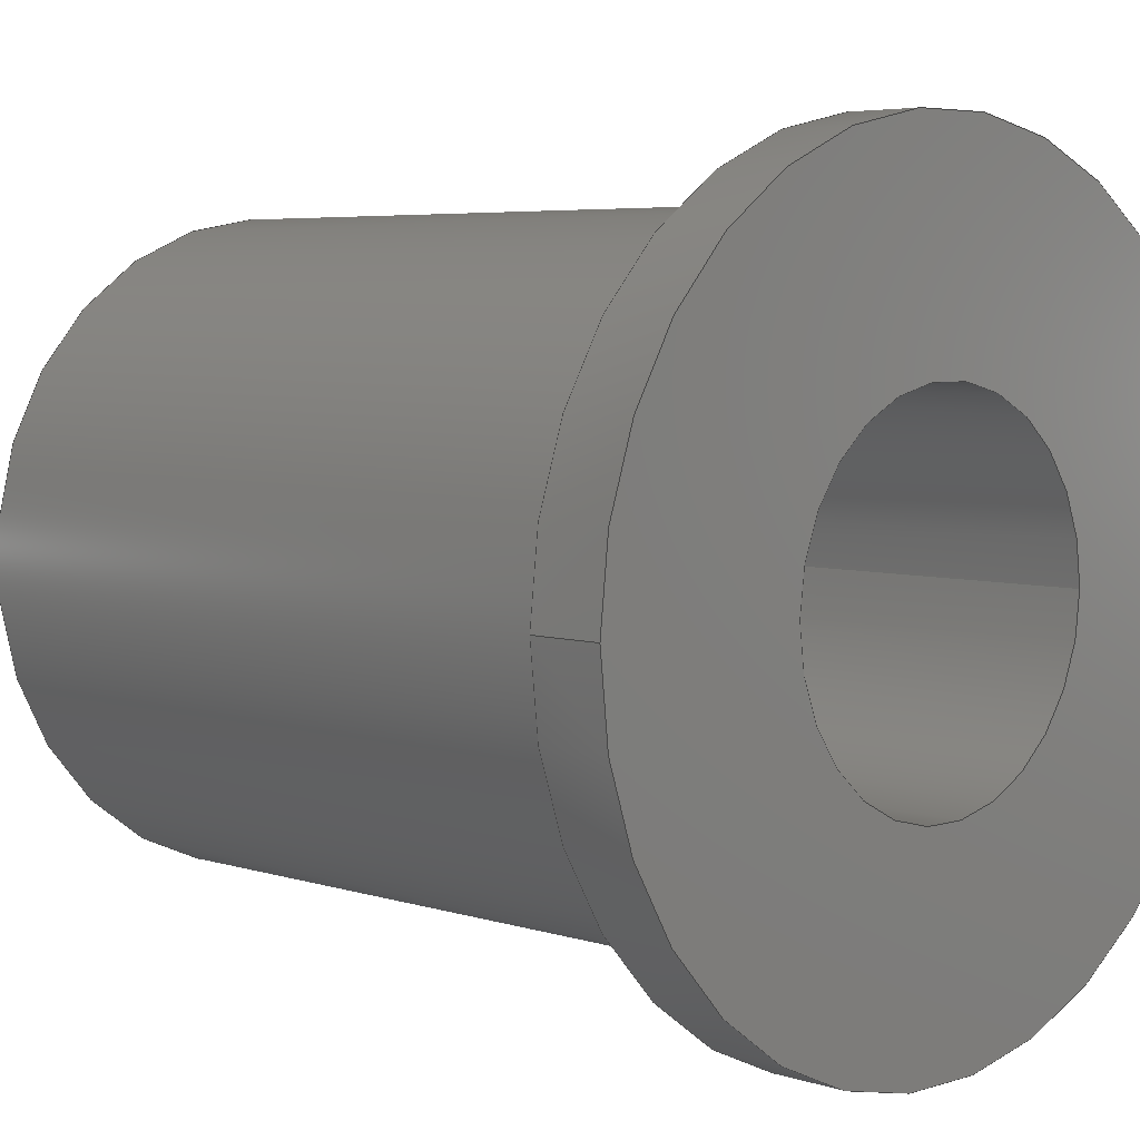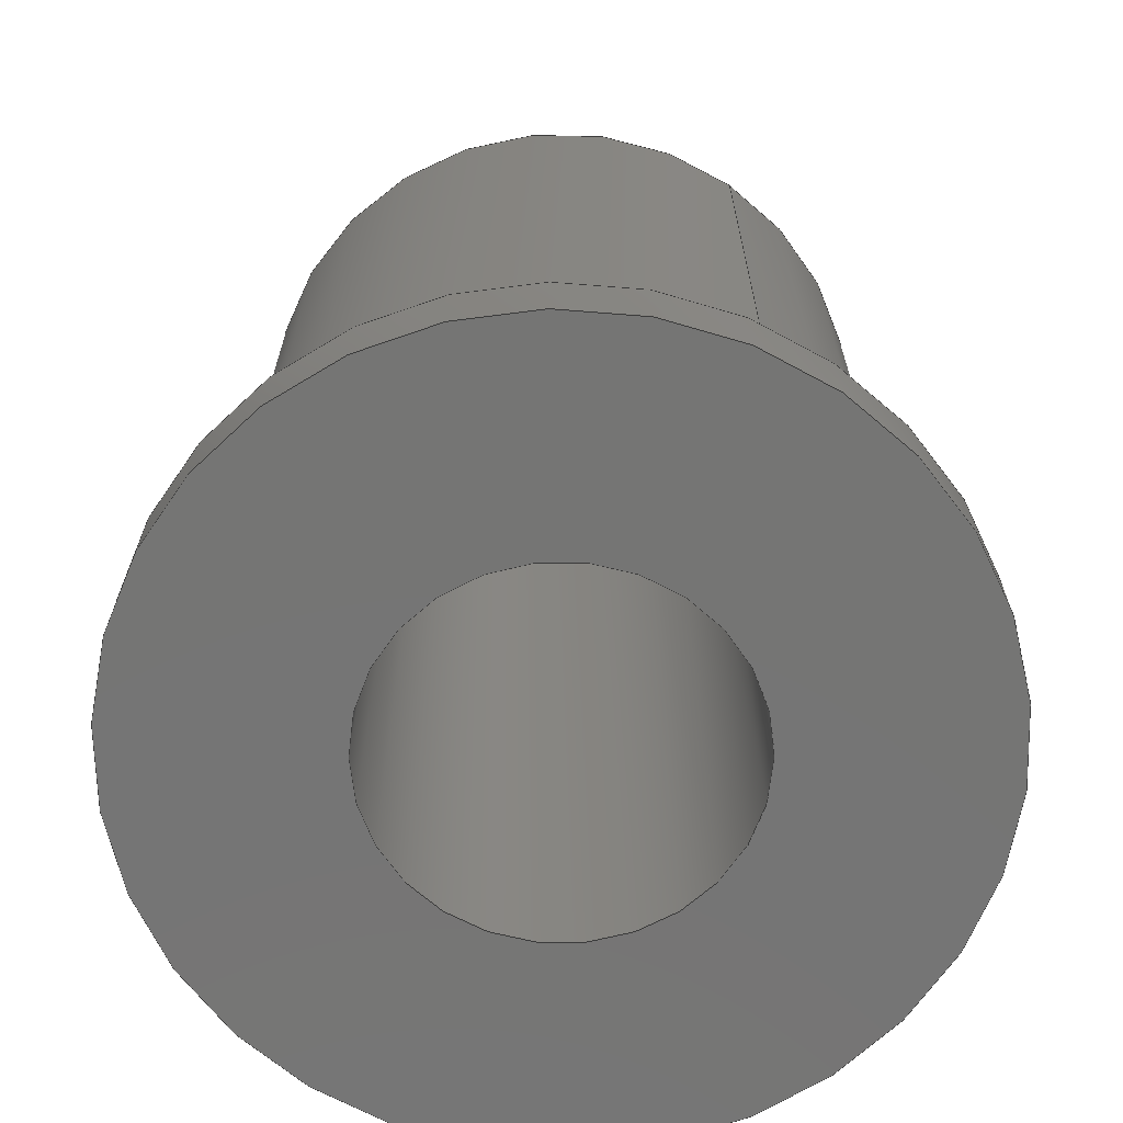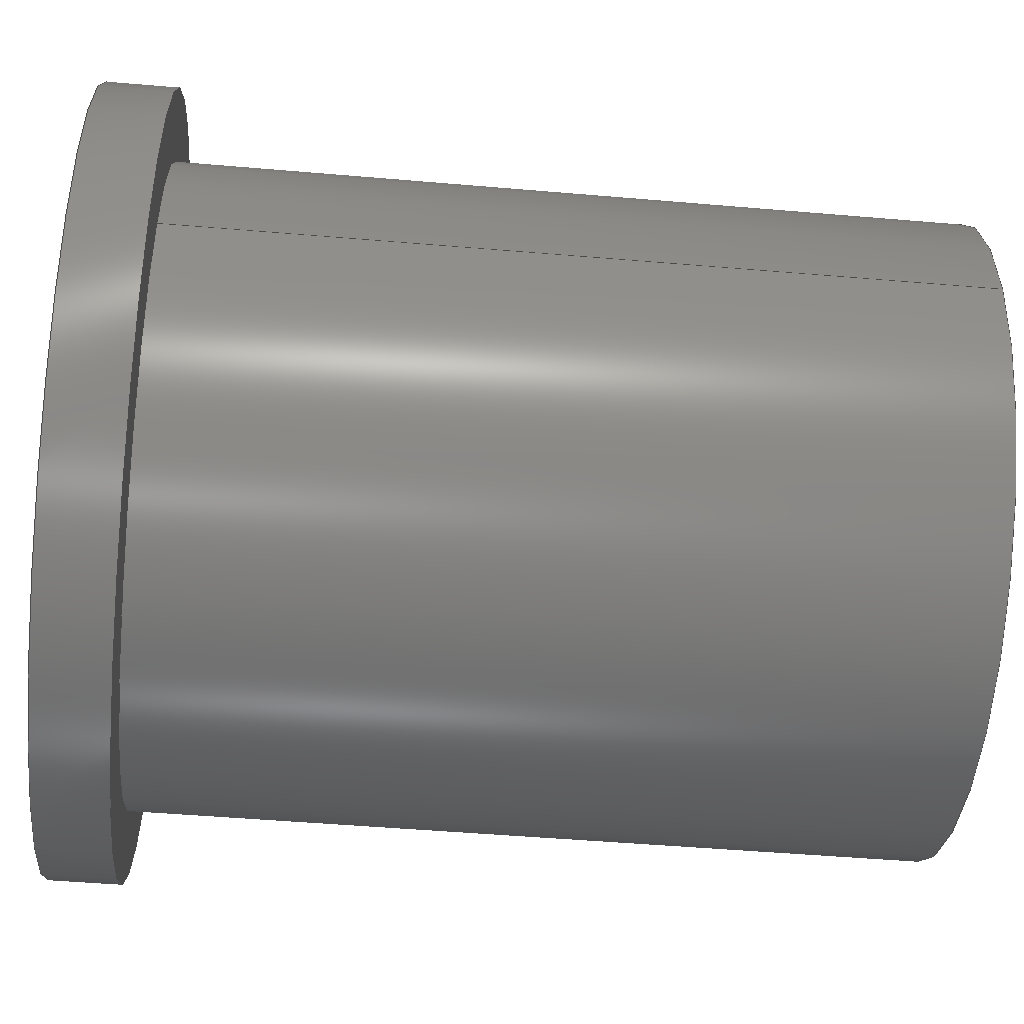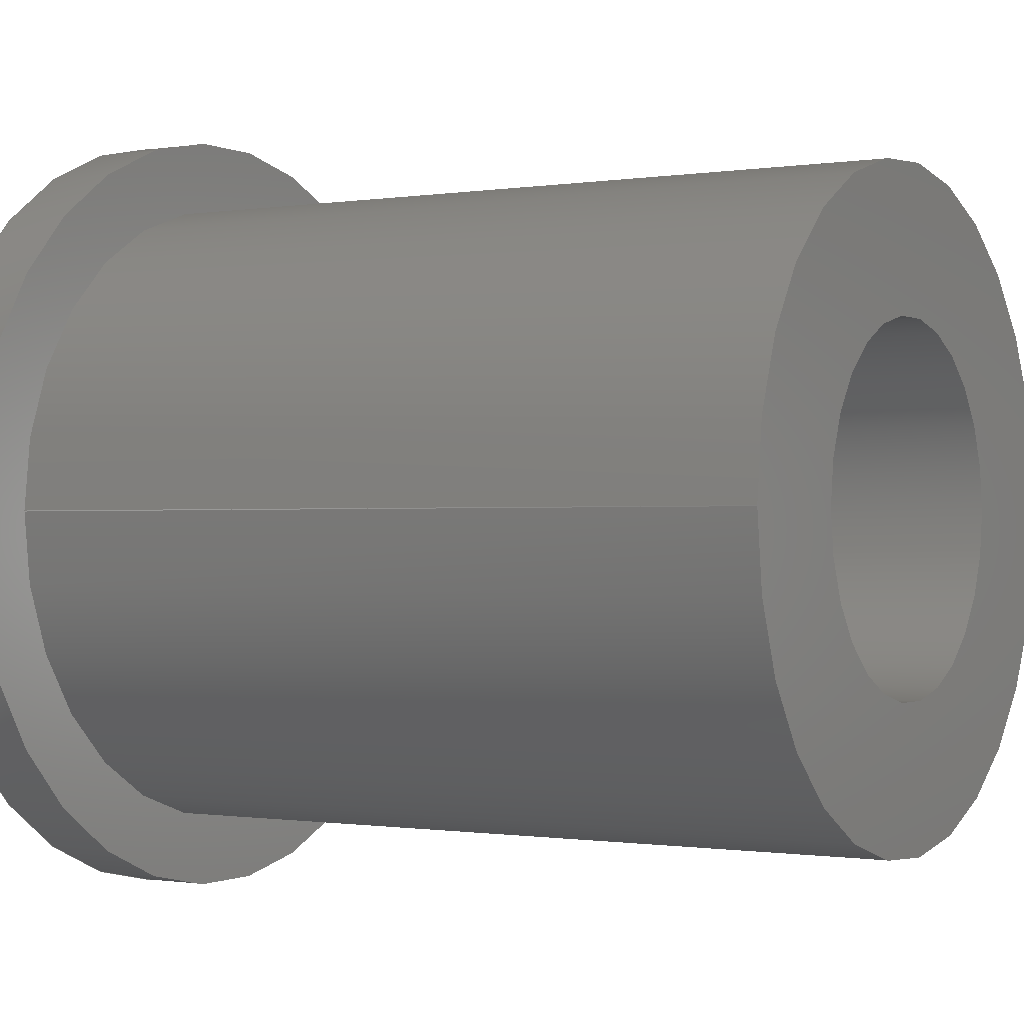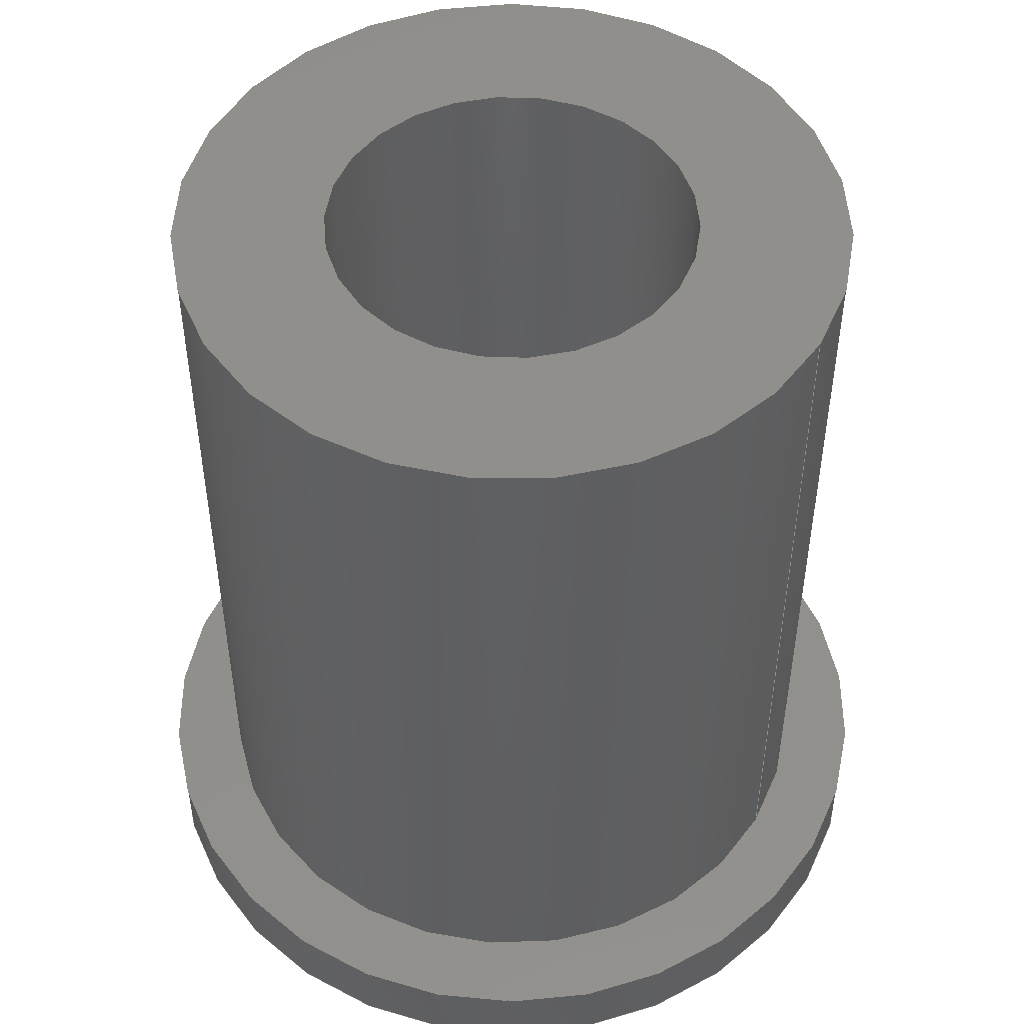
<metadata>
{"format":"step","ext":"stp","renderer":"f3d","projection":"perspective","resolution":1024,"background":"white","views":[{"elev":5.1,"azim":135.4,"up":"+Y"},{"elev":-67.4,"azim":-124.6,"up":"+Z"},{"elev":-48.1,"azim":-95.5,"up":"+Y"},{"elev":-0.6,"azim":-58.9,"up":"+Y"},{"elev":50.1,"azim":-150.1,"up":"+Z"}]}
</metadata>
<code>
ISO-10303-21;
DATA;
#1=MECHANICAL_DESIGN_GEOMETRIC_PRESENTATION_REPRESENTATION('',(#4),#171);
#2=SHAPE_REPRESENTATION_RELATIONSHIP('SRR','None',#181,#3);
#3=ADVANCED_BREP_SHAPE_REPRESENTATION('',(#5),#170);
#4=STYLED_ITEM('',(#190),#5);
#5=MANIFOLD_SOLID_BREP('Body1',#86);
#6=FACE_BOUND('',#20,.T.);
#7=FACE_BOUND('',#24,.T.);
#8=FACE_BOUND('',#26,.T.);
#9=PLANE('',#103);
#10=PLANE('',#111);
#11=PLANE('',#112);
#12=FACE_OUTER_BOUND('',#18,.T.);
#13=FACE_OUTER_BOUND('',#19,.T.);
#14=FACE_OUTER_BOUND('',#21,.T.);
#15=FACE_OUTER_BOUND('',#22,.T.);
#16=FACE_OUTER_BOUND('',#23,.T.);
#17=FACE_OUTER_BOUND('',#25,.T.);
#18=EDGE_LOOP('',(#57,#58,#59,#60));
#19=EDGE_LOOP('',(#61));
#20=EDGE_LOOP('',(#62,#63));
#21=EDGE_LOOP('',(#64,#65,#66,#67));
#22=EDGE_LOOP('',(#68,#69,#70,#71,#72));
#23=EDGE_LOOP('',(#73));
#24=EDGE_LOOP('',(#74));
#25=EDGE_LOOP('',(#75));
#26=EDGE_LOOP('',(#76));
#27=LINE('',#149,#30);
#28=LINE('',#160,#31);
#29=LINE('',#165,#32);
#30=VECTOR('',#119,0.3438);
#31=VECTOR('',#132,0.1562);
#32=VECTOR('',#139,0.2812);
#33=CIRCLE('',#101,0.3438);
#34=CIRCLE('',#102,0.3438);
#35=CIRCLE('',#104,0.2812);
#36=CIRCLE('',#105,0.2812);
#37=CIRCLE('',#107,0.1562);
#38=CIRCLE('',#108,0.1562);
#39=CIRCLE('',#110,0.2812);
#40=VERTEX_POINT('',#146);
#41=VERTEX_POINT('',#148);
#42=VERTEX_POINT('',#152);
#43=VERTEX_POINT('',#153);
#44=VERTEX_POINT('',#157);
#45=VERTEX_POINT('',#159);
#46=VERTEX_POINT('',#163);
#47=EDGE_CURVE('',#40,#40,#33,.T.);
#48=EDGE_CURVE('',#40,#41,#27,.T.);
#49=EDGE_CURVE('',#41,#41,#34,.T.);
#50=EDGE_CURVE('',#42,#43,#35,.T.);
#51=EDGE_CURVE('',#43,#42,#36,.T.);
#52=EDGE_CURVE('',#44,#44,#37,.T.);
#53=EDGE_CURVE('',#44,#45,#28,.T.);
#54=EDGE_CURVE('',#45,#45,#38,.T.);
#55=EDGE_CURVE('',#46,#46,#39,.T.);
#56=EDGE_CURVE('',#46,#43,#29,.T.);
#57=ORIENTED_EDGE('',*,*,#47,.F.);
#58=ORIENTED_EDGE('',*,*,#48,.T.);
#59=ORIENTED_EDGE('',*,*,#49,.F.);
#60=ORIENTED_EDGE('',*,*,#48,.F.);
#61=ORIENTED_EDGE('',*,*,#47,.T.);
#62=ORIENTED_EDGE('',*,*,#50,.F.);
#63=ORIENTED_EDGE('',*,*,#51,.F.);
#64=ORIENTED_EDGE('',*,*,#52,.F.);
#65=ORIENTED_EDGE('',*,*,#53,.T.);
#66=ORIENTED_EDGE('',*,*,#54,.T.);
#67=ORIENTED_EDGE('',*,*,#53,.F.);
#68=ORIENTED_EDGE('',*,*,#55,.F.);
#69=ORIENTED_EDGE('',*,*,#56,.T.);
#70=ORIENTED_EDGE('',*,*,#51,.T.);
#71=ORIENTED_EDGE('',*,*,#50,.T.);
#72=ORIENTED_EDGE('',*,*,#56,.F.);
#73=ORIENTED_EDGE('',*,*,#55,.T.);
#74=ORIENTED_EDGE('',*,*,#52,.T.);
#75=ORIENTED_EDGE('',*,*,#49,.T.);
#76=ORIENTED_EDGE('',*,*,#54,.F.);
#77=CYLINDRICAL_SURFACE('',#100,0.3438);
#78=CYLINDRICAL_SURFACE('',#106,0.1562);
#79=CYLINDRICAL_SURFACE('',#109,0.2812);
#80=ADVANCED_FACE('',(#12),#77,.T.);
#81=ADVANCED_FACE('',(#13,#6),#9,.F.);
#82=ADVANCED_FACE('',(#14),#78,.F.);
#83=ADVANCED_FACE('',(#15),#79,.T.);
#84=ADVANCED_FACE('',(#16,#7),#10,.T.);
#85=ADVANCED_FACE('',(#17,#8),#11,.F.);
#86=CLOSED_SHELL('',(#80,#81,#82,#83,#84,#85));
#87=DERIVED_UNIT_ELEMENT(#89,1);
#88=DERIVED_UNIT_ELEMENT(#175,3);
#89=(
MASS_UNIT()
NAMED_UNIT(*)
SI_UNIT(.KILO.,.GRAM.)
);
#90=DERIVED_UNIT((#87,#88));
#91=MEASURE_REPRESENTATION_ITEM('density measure',
POSITIVE_RATIO_MEASURE(7850),#90);
#92=PROPERTY_DEFINITION_REPRESENTATION(#97,#94);
#93=PROPERTY_DEFINITION_REPRESENTATION(#98,#95);
#94=REPRESENTATION('material name',(#96),#170);
#95=REPRESENTATION('density',(#91),#170);
#96=DESCRIPTIVE_REPRESENTATION_ITEM('Steel','Steel');
#97=PROPERTY_DEFINITION('material property','material name',#183);
#98=PROPERTY_DEFINITION('material property','density of part',#183);
#99=AXIS2_PLACEMENT_3D('placement',#144,#113,#114);
#100=AXIS2_PLACEMENT_3D('',#145,#115,#116);
#101=AXIS2_PLACEMENT_3D('',#147,#117,#118);
#102=AXIS2_PLACEMENT_3D('',#150,#120,#121);
#103=AXIS2_PLACEMENT_3D('',#151,#122,#123);
#104=AXIS2_PLACEMENT_3D('',#154,#124,#125);
#105=AXIS2_PLACEMENT_3D('',#155,#126,#127);
#106=AXIS2_PLACEMENT_3D('',#156,#128,#129);
#107=AXIS2_PLACEMENT_3D('',#158,#130,#131);
#108=AXIS2_PLACEMENT_3D('',#161,#133,#134);
#109=AXIS2_PLACEMENT_3D('',#162,#135,#136);
#110=AXIS2_PLACEMENT_3D('',#164,#137,#138);
#111=AXIS2_PLACEMENT_3D('',#166,#140,#141);
#112=AXIS2_PLACEMENT_3D('',#167,#142,#143);
#113=DIRECTION('axis',(0,0,1));
#114=DIRECTION('refdir',(1,0,0));
#115=DIRECTION('center_axis',(0,0,1));
#116=DIRECTION('ref_axis',(-1,0,0));
#117=DIRECTION('center_axis',(0,0,1));
#118=DIRECTION('ref_axis',(-1,0,0));
#119=DIRECTION('',(0,0,-1));
#120=DIRECTION('center_axis',(0,0,-1));
#121=DIRECTION('ref_axis',(-1,0,0));
#122=DIRECTION('center_axis',(0,0,-1));
#123=DIRECTION('ref_axis',(-1,0,0));
#124=DIRECTION('center_axis',(0,0,1));
#125=DIRECTION('ref_axis',(1,0,0));
#126=DIRECTION('center_axis',(0,0,1));
#127=DIRECTION('ref_axis',(1,0,0));
#128=DIRECTION('center_axis',(0,0,1));
#129=DIRECTION('ref_axis',(1,0,0));
#130=DIRECTION('center_axis',(0,0,-1));
#131=DIRECTION('ref_axis',(1,0,0));
#132=DIRECTION('',(0,0,-1));
#133=DIRECTION('center_axis',(0,0,-1));
#134=DIRECTION('ref_axis',(1,0,0));
#135=DIRECTION('center_axis',(0,0,1));
#136=DIRECTION('ref_axis',(1,0,0));
#137=DIRECTION('center_axis',(0,0,1));
#138=DIRECTION('ref_axis',(1,0,0));
#139=DIRECTION('',(0,0,-1));
#140=DIRECTION('center_axis',(0,0,1));
#141=DIRECTION('ref_axis',(1,0,0));
#142=DIRECTION('center_axis',(0,0,1));
#143=DIRECTION('ref_axis',(1,0,0));
#144=CARTESIAN_POINT('',(0,0,0));
#145=CARTESIAN_POINT('Origin',(0,0,0));
#146=CARTESIAN_POINT('',(0.3438,-4.21e-17,0.0625));
#147=CARTESIAN_POINT('Origin',(0,0,0.0625));
#148=CARTESIAN_POINT('',(0.3438,-4.21e-17,0));
#149=CARTESIAN_POINT('',(0.3438,4.21e-17,0));
#150=CARTESIAN_POINT('Origin',(0,0,0));
#151=CARTESIAN_POINT('Origin',(0,0,0.0625));
#152=CARTESIAN_POINT('',(0.2812,-3.444e-17,0.0625));
#153=CARTESIAN_POINT('',(-0.2812,-3.444e-17,0.0625));
#154=CARTESIAN_POINT('Origin',(0,0,0.0625));
#155=CARTESIAN_POINT('Origin',(0,0,0.0625));
#156=CARTESIAN_POINT('Origin',(0,0,0));
#157=CARTESIAN_POINT('',(-0.1562,-1.914e-17,0.75));
#158=CARTESIAN_POINT('Origin',(0,0,0.75));
#159=CARTESIAN_POINT('',(-0.1562,-1.914e-17,0));
#160=CARTESIAN_POINT('',(-0.1562,-1.914e-17,0));
#161=CARTESIAN_POINT('Origin',(0,0,0));
#162=CARTESIAN_POINT('Origin',(0,0,0));
#163=CARTESIAN_POINT('',(-0.2812,-3.444e-17,0.75));
#164=CARTESIAN_POINT('Origin',(0,0,0.75));
#165=CARTESIAN_POINT('',(-0.2812,-3.444e-17,0));
#166=CARTESIAN_POINT('Origin',(0,0,0.75));
#167=CARTESIAN_POINT('Origin',(0,0,0));
#168=UNCERTAINTY_MEASURE_WITH_UNIT(LENGTH_MEASURE(0.0003937),
#173,'DISTANCE_ACCURACY_VALUE',
'Maximum model space distance between geometric entities at asserted c
onnectivities');
#169=UNCERTAINTY_MEASURE_WITH_UNIT(LENGTH_MEASURE(0.0003937),
#173,'DISTANCE_ACCURACY_VALUE',
'Maximum model space distance between geometric entities at asserted c
onnectivities');
#170=(
GEOMETRIC_REPRESENTATION_CONTEXT(3)
GLOBAL_UNCERTAINTY_ASSIGNED_CONTEXT((#168))
GLOBAL_UNIT_ASSIGNED_CONTEXT((#173,#178,#177))
REPRESENTATION_CONTEXT('','3D')
);
#171=(
GEOMETRIC_REPRESENTATION_CONTEXT(3)
GLOBAL_UNCERTAINTY_ASSIGNED_CONTEXT((#169))
GLOBAL_UNIT_ASSIGNED_CONTEXT((#173,#178,#177))
REPRESENTATION_CONTEXT('','3D')
);
#172=DIMENSIONAL_EXPONENTS(1,0,0,0,0,0,0);
#173=(
CONVERSION_BASED_UNIT('inch',#176)
LENGTH_UNIT()
NAMED_UNIT(#172)
);
#174=(
LENGTH_UNIT()
NAMED_UNIT(*)
SI_UNIT(.MILLI.,.METRE.)
);
#175=(
LENGTH_UNIT()
NAMED_UNIT(*)
SI_UNIT($,.METRE.)
);
#176=LENGTH_MEASURE_WITH_UNIT(LENGTH_MEASURE(25.4),#174);
#177=(
NAMED_UNIT(*)
SI_UNIT($,.STERADIAN.)
SOLID_ANGLE_UNIT()
);
#178=(
NAMED_UNIT(*)
PLANE_ANGLE_UNIT()
SI_UNIT($,.RADIAN.)
);
#179=SHAPE_DEFINITION_REPRESENTATION(#180,#181);
#180=PRODUCT_DEFINITION_SHAPE('',$,#183);
#181=SHAPE_REPRESENTATION('',(#99),#170);
#182=PRODUCT_DEFINITION_CONTEXT('part definition',#187,'design');
#183=PRODUCT_DEFINITION('Flanged_bearing','Flanged_bearing v1',#184,#182);
#184=PRODUCT_DEFINITION_FORMATION('',$,#189);
#185=PRODUCT_RELATED_PRODUCT_CATEGORY('Flanged_bearing v1',
'Flanged_bearing v1',(#189));
#186=APPLICATION_PROTOCOL_DEFINITION('international standard',
'automotive_design',2009,#187);
#187=APPLICATION_CONTEXT(
'Core Data for Automotive Mechanical Design Process');
#188=PRODUCT_CONTEXT('part definition',#187,'mechanical');
#189=PRODUCT('Flanged_bearing','Flanged_bearing v1',$,(#188));
#190=PRESENTATION_STYLE_ASSIGNMENT((#191));
#191=SURFACE_STYLE_USAGE(.BOTH.,#192);
#192=SURFACE_SIDE_STYLE('',(#193));
#193=SURFACE_STYLE_FILL_AREA(#194);
#194=FILL_AREA_STYLE('Steel - Satin',(#195));
#195=FILL_AREA_STYLE_COLOUR('Steel - Satin',#196);
#196=COLOUR_RGB('Steel - Satin',0.6275,0.6275,0.6275);
ENDSEC;
END-ISO-10303-21;

</code>
